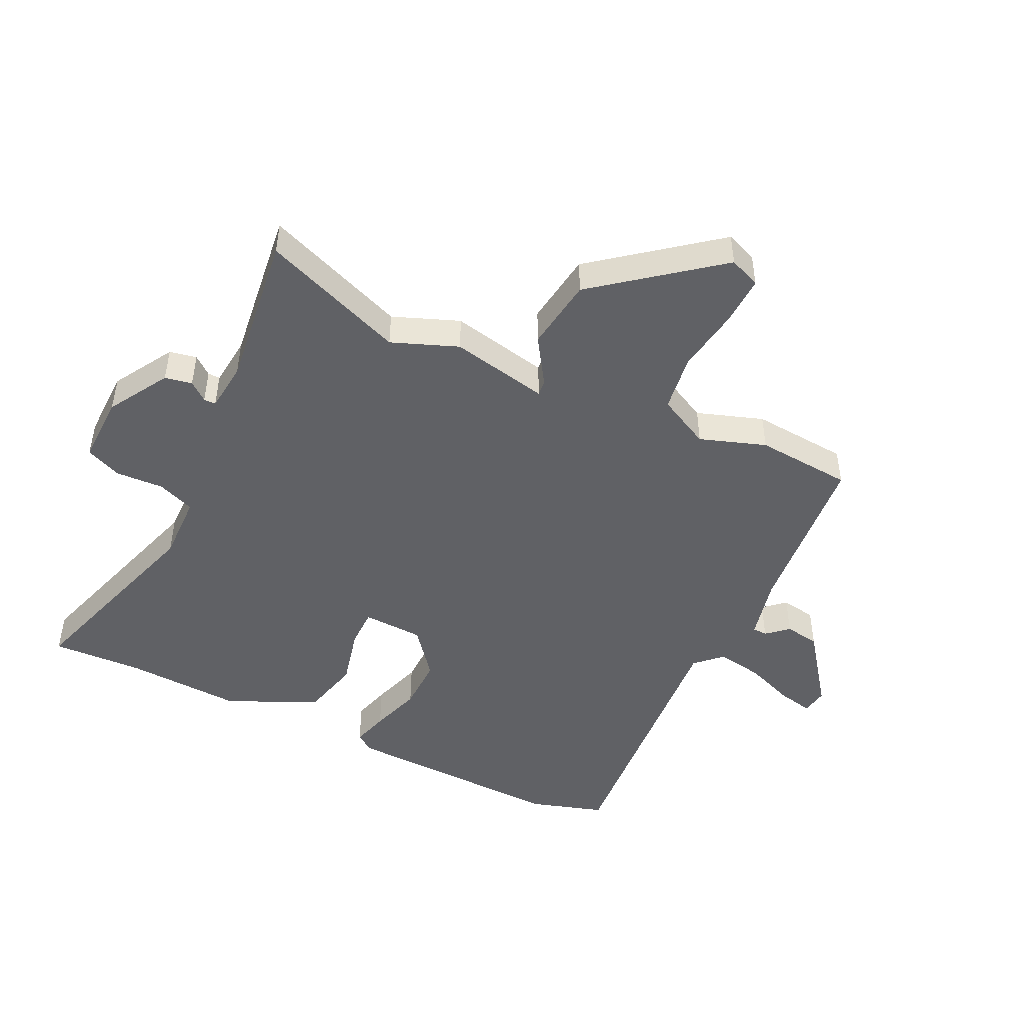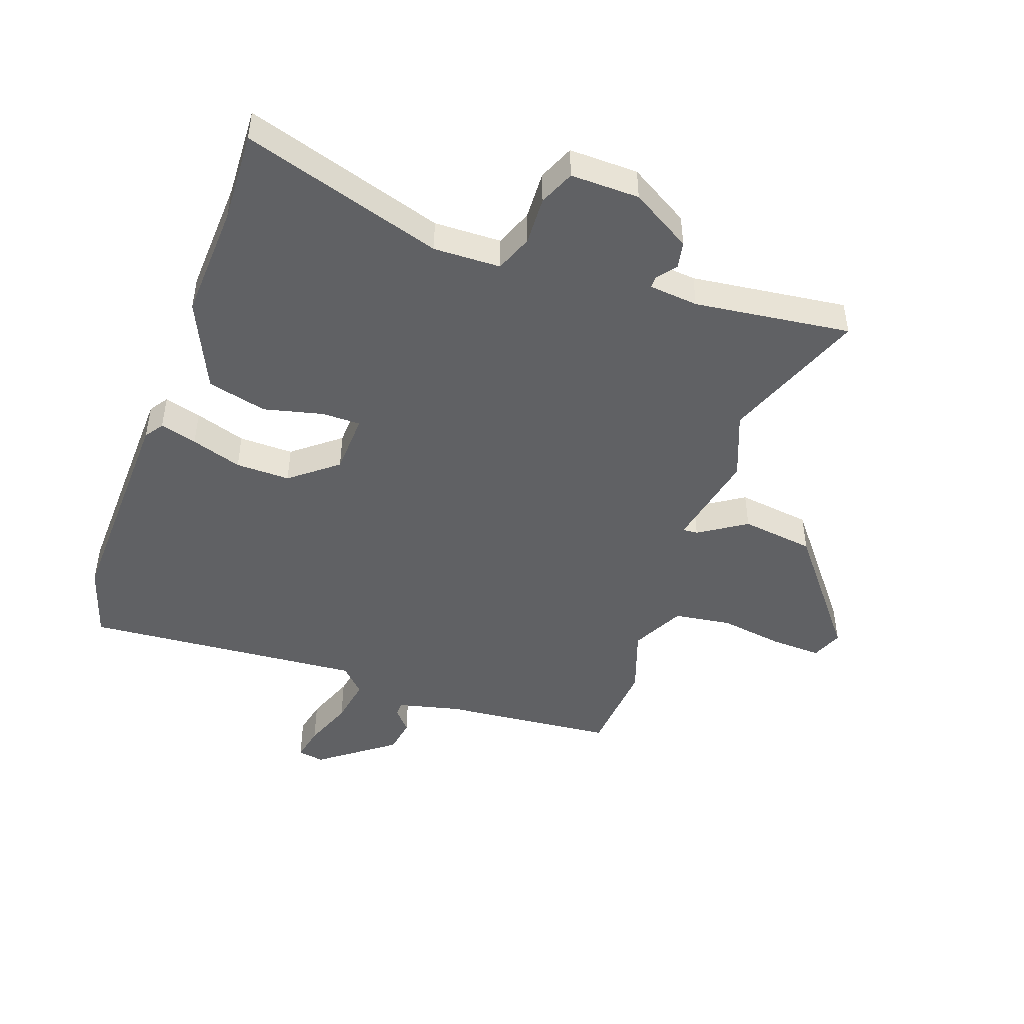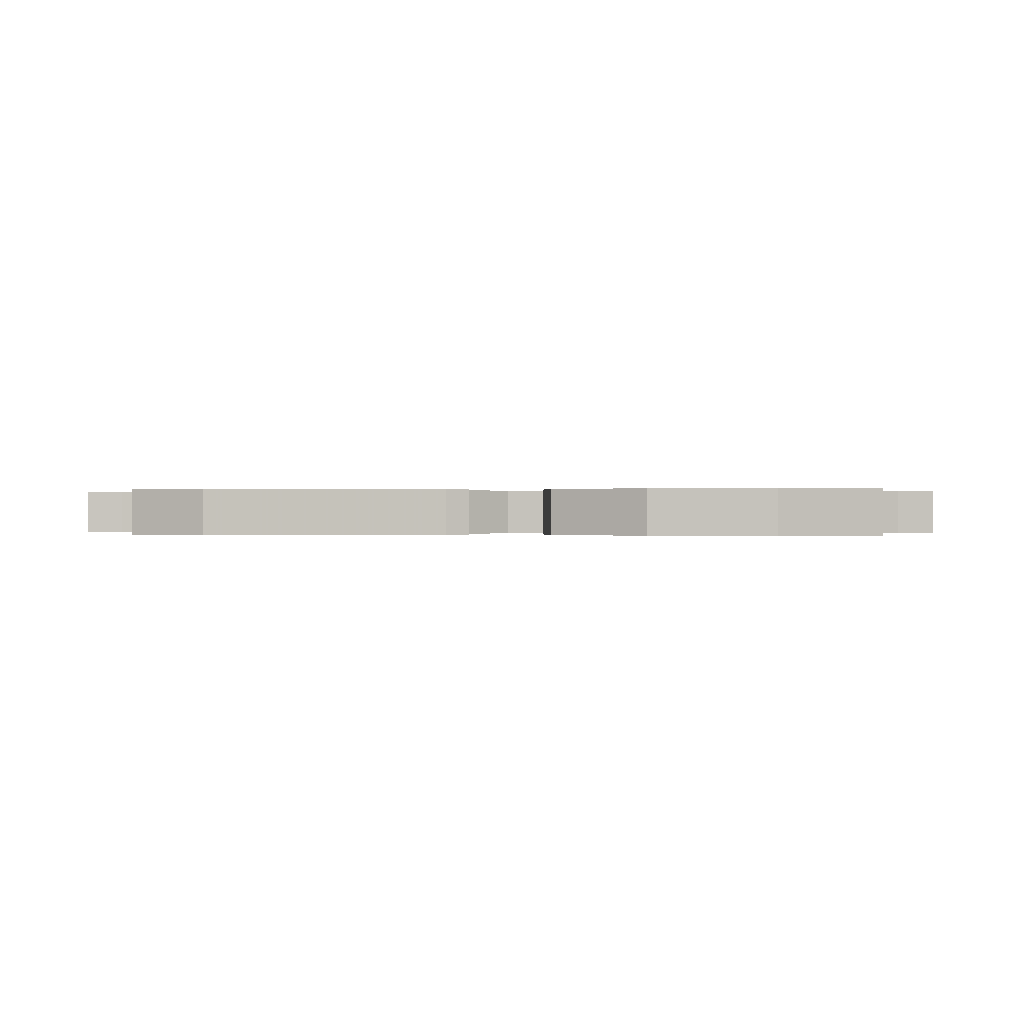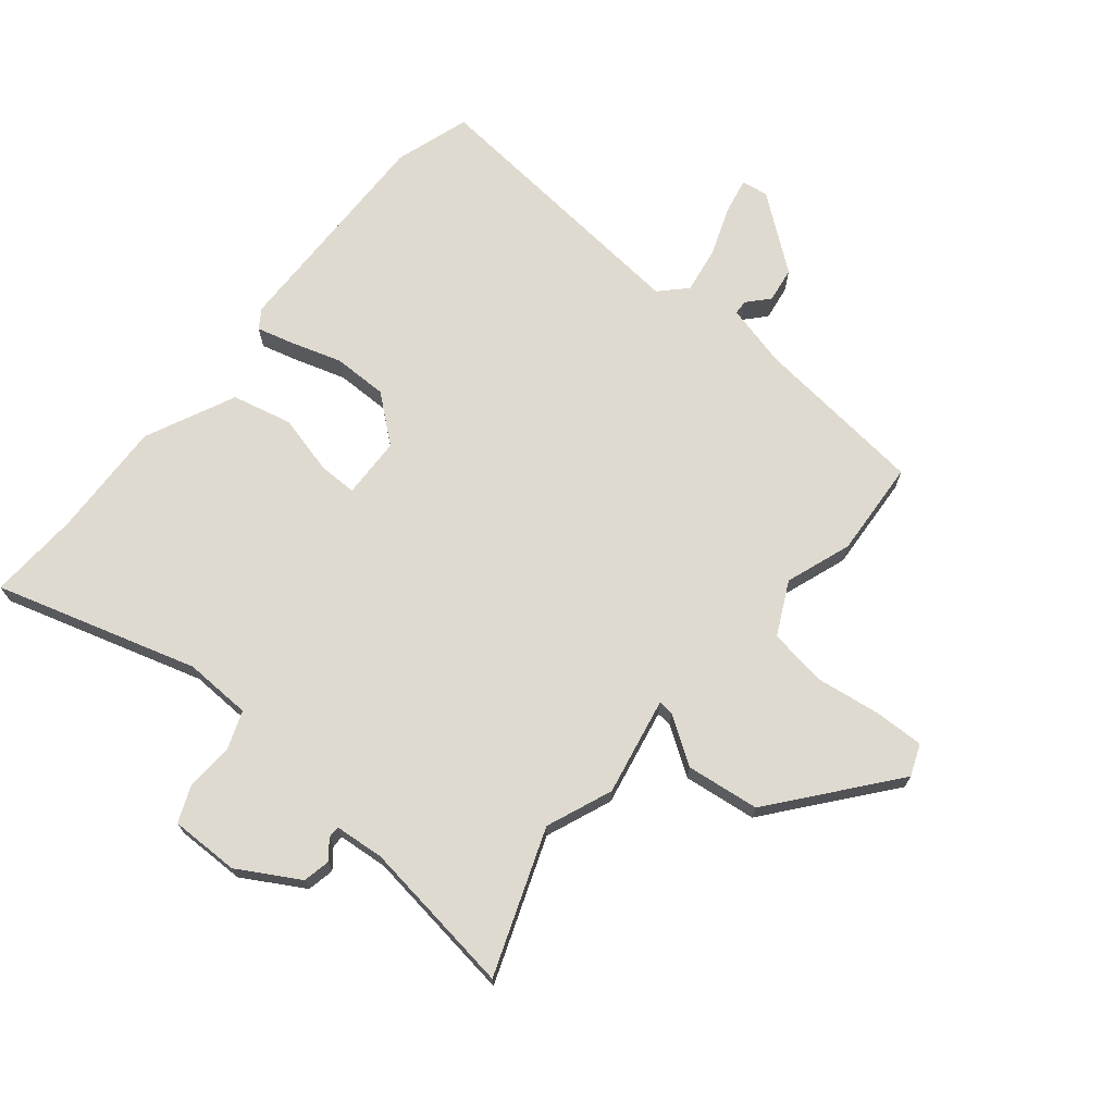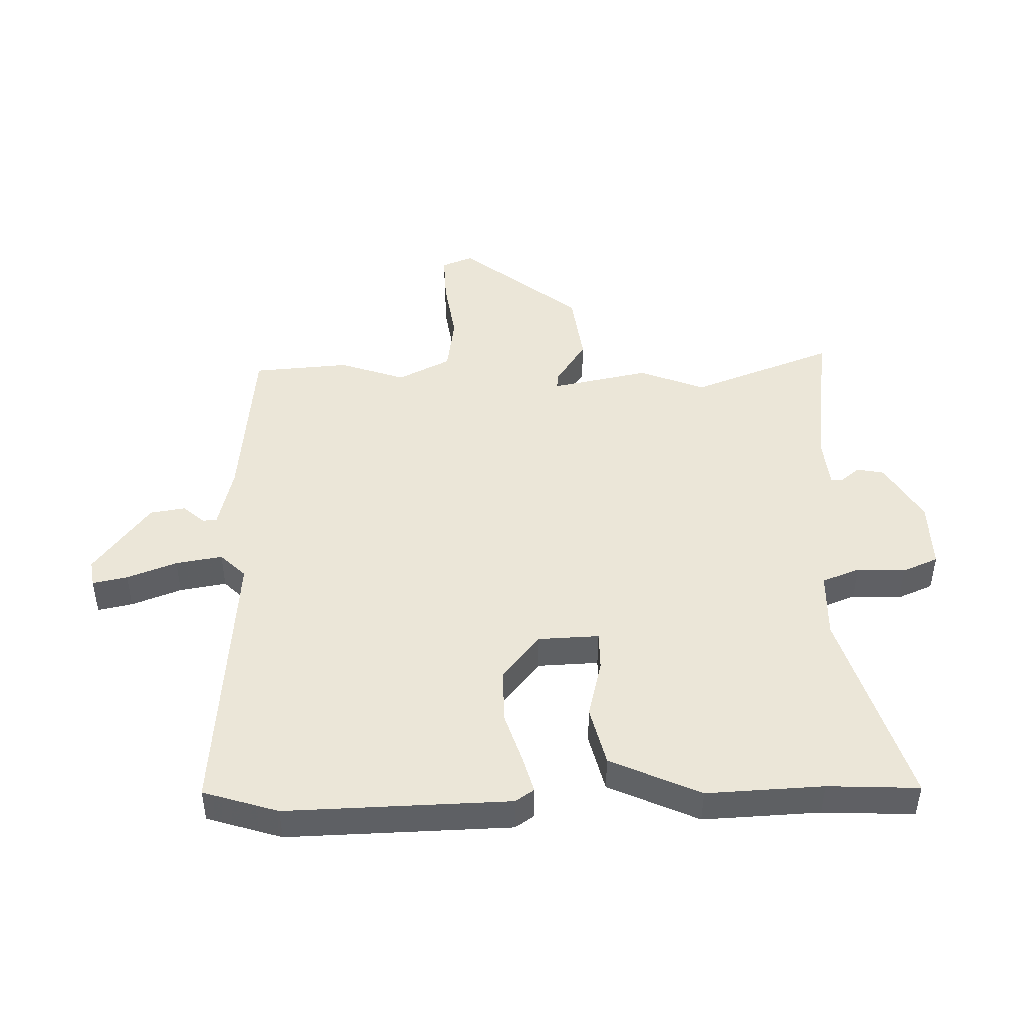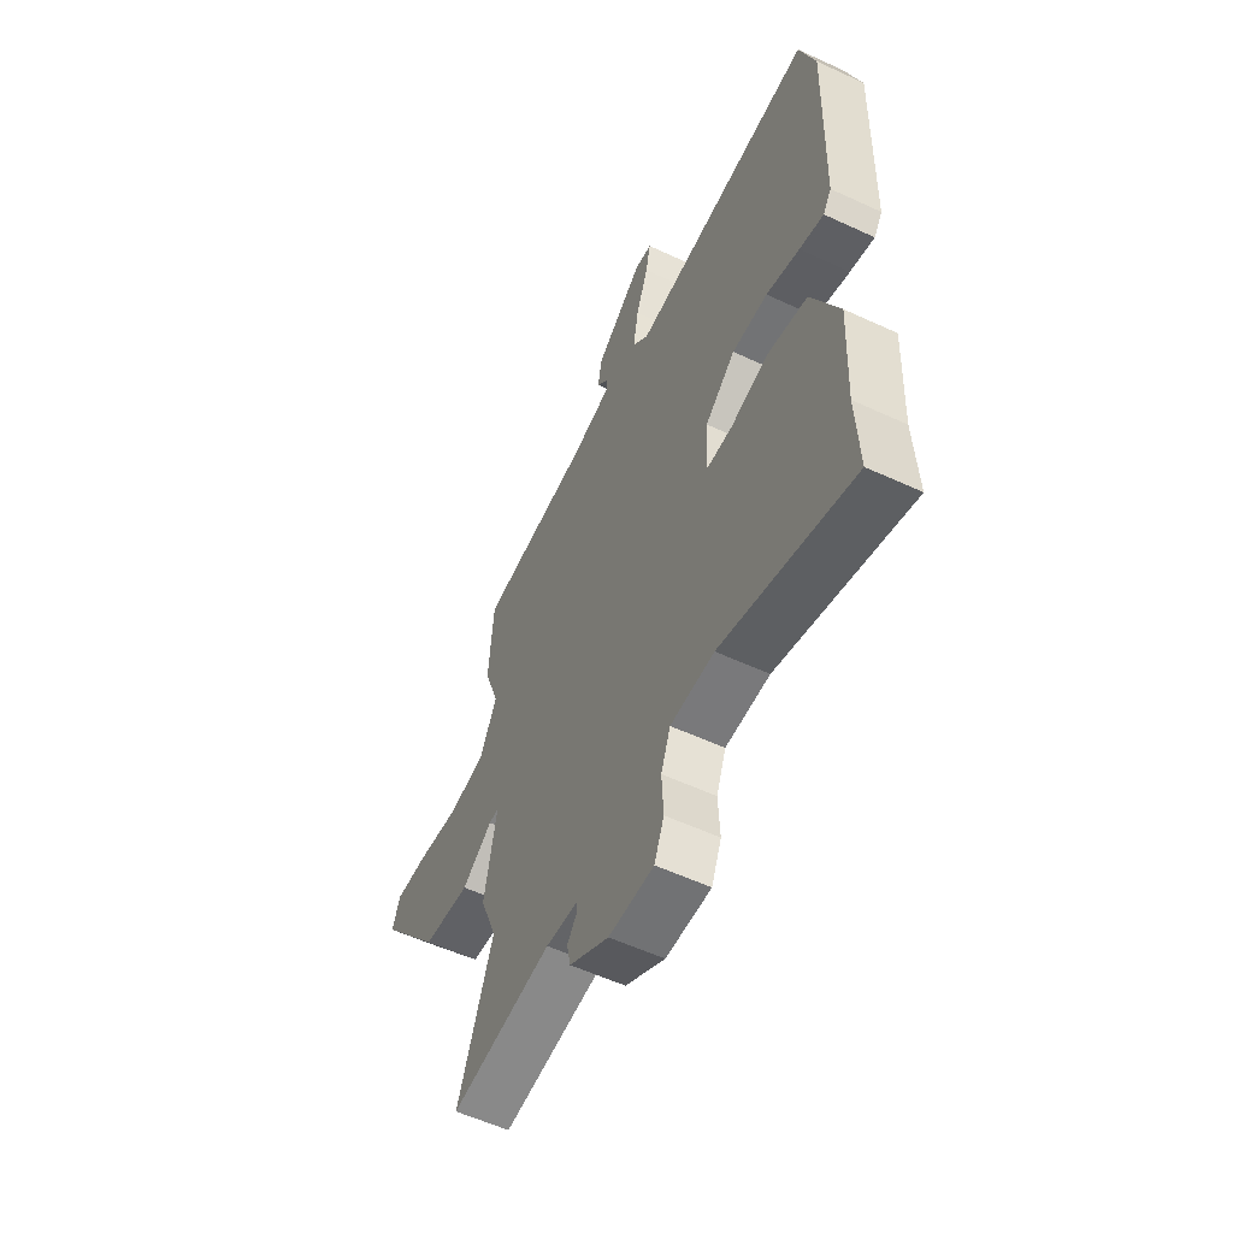
<metadata>
{"format":"obj","ext":"obj","renderer":"f3d","projection":"perspective","resolution":1024,"background":"white","views":[{"elev":-47.4,"azim":-116.0,"up":"+Y"},{"elev":-46.9,"azim":160.3,"up":"+Y"},{"elev":-0.0,"azim":97.5,"up":"+Y"},{"elev":70.7,"azim":-140.1,"up":"+Y"},{"elev":46.1,"azim":88.6,"up":"+Y"},{"elev":-56.4,"azim":64.1,"up":"+Z"}]}
</metadata>
<code>
v -0.511 0.07 0.353
v -0.499 0.07 0.513
v -0.213 0.07 0.541
v -0.109 0.07 0.566
v -0.108 0.07 0.59
v -0.139 0.07 0.625
v -0.13 0.07 0.683
v -0.008 0.07 0.775
v 0.036 0.07 0.768
v 0.024 0.07 0.71
v -0.007 0.07 0.628
v -0.02 0.07 0.551
v 0.021 0.07 0.509
v 0.485 0.07 0.547
v 0.524 0.07 0.423
v 0.514 0.07 0.054
v 0.493 0.07 0.023
v 0.432 0.07 0.04
v 0.348 0.07 0.067
v 0.258 0.07 0.068
v 0.181 0.07 0.006
v 0.177 0.07 -0.095
v 0.241 0.07 -0.095
v 0.339 0.07 -0.071
v 0.438 0.07 -0.095
v 0.506 0.07 -0.244
v 0.497 0.07 -0.437
v 0.504 0.07 -0.588
v 0.172 0.07 -0.486
v 0.061 0.07 -0.489
v 0.037 0.07 -0.551
v 0.041 0.07 -0.631
v 0.016 0.07 -0.69
v -0.098 0.07 -0.688
v -0.198 0.07 -0.629
v -0.207 0.07 -0.584
v -0.182 0.07 -0.553
v -0.182 0.07 -0.533
v -0.264 0.07 -0.525
v -0.522 0.07 -0.558
v -0.432 0.07 -0.321
v -0.475 0.07 -0.212
v -0.442 0.07 -0.05
v -0.467 0.07 -0.052
v -0.545 0.07 -0.103
v -0.666 0.07 -0.087
v -0.823 0.07 0.11
v -0.802 0.07 0.162
v -0.719 0.07 0.159
v -0.612 0.07 0.143
v -0.517 0.07 0.157
v -0.473 0.07 0.244
v -0.511 0 0.353
v -0.499 0 0.513
v -0.213 0 0.541
v -0.109 0 0.566
v -0.108 0 0.59
v -0.139 0 0.625
v -0.13 0 0.683
v -0.008 0 0.775
v 0.036 0 0.768
v 0.024 0 0.71
v -0.007 0 0.628
v -0.02 0 0.551
v 0.021 0 0.509
v 0.485 0 0.547
v 0.524 0 0.423
v 0.514 0 0.054
v 0.493 0 0.023
v 0.432 0 0.04
v 0.348 0 0.067
v 0.258 0 0.068
v 0.181 0 0.006
v 0.177 0 -0.095
v 0.241 0 -0.095
v 0.339 0 -0.071
v 0.438 0 -0.095
v 0.506 0 -0.244
v 0.497 0 -0.437
v 0.504 0 -0.588
v 0.172 0 -0.486
v 0.061 0 -0.489
v 0.037 0 -0.551
v 0.041 0 -0.631
v 0.016 0 -0.69
v -0.098 0 -0.688
v -0.198 0 -0.629
v -0.207 0 -0.584
v -0.182 0 -0.553
v -0.182 0 -0.533
v -0.264 0 -0.525
v -0.522 0 -0.558
v -0.432 0 -0.321
v -0.475 0 -0.212
v -0.442 0 -0.05
v -0.467 0 -0.052
v -0.545 0 -0.103
v -0.666 0 -0.087
v -0.823 0 0.11
v -0.802 0 0.162
v -0.719 0 0.159
v -0.612 0 0.143
v -0.517 0 0.157
v -0.473 0 0.244
f 48 49 50
f 47 48 50
f 46 47 50
f 45 46 50
f 44 45 50
f 43 44 50 51
f 41 42 43
f 39 40 41
f 38 39 41 43
f 35 36 37
f 34 35 37
f 33 34 37
f 32 33 37
f 31 32 37
f 30 31 37 38
f 27 28 29
f 27 29 30
f 26 27 30
f 25 26 30
f 24 25 30
f 23 24 30
f 22 23 30 38
f 17 18 19
f 16 17 19
f 15 16 19
f 14 15 19
f 13 14 19
f 12 13 19 20
f 9 10 11
f 8 9 11
f 7 8 11
f 6 7 11
f 5 6 11
f 4 5 11 12
f 12 20 21
f 4 12 21
f 3 4 21
f 21 22 38
f 3 21 38
f 2 3 38
f 1 2 38
f 52 1 38
f 38 43 51 52
f 102 101 100
f 102 100 99
f 102 99 98
f 102 98 97
f 102 97 96
f 103 102 96 95
f 95 94 93
f 93 92 91
f 95 93 91 90
f 89 88 87
f 89 87 86
f 89 86 85
f 89 85 84
f 89 84 83
f 90 89 83 82
f 81 80 79
f 82 81 79
f 82 79 78
f 82 78 77
f 82 77 76
f 82 76 75
f 90 82 75 74
f 71 70 69
f 71 69 68
f 71 68 67
f 71 67 66
f 71 66 65
f 72 71 65 64
f 63 62 61
f 63 61 60
f 63 60 59
f 63 59 58
f 63 58 57
f 64 63 57 56
f 73 72 64
f 73 64 56
f 73 56 55
f 90 74 73
f 90 73 55
f 90 55 54
f 90 54 53
f 90 53 104
f 104 103 95 90
f 1 53 54 2
f 2 54 55 3
f 3 55 56 4
f 4 56 57 5
f 5 57 58 6
f 6 58 59 7
f 7 59 60 8
f 8 60 61 9
f 9 61 62 10
f 10 62 63 11
f 11 63 64 12
f 12 64 65 13
f 13 65 66 14
f 14 66 67 15
f 15 67 68 16
f 16 68 69 17
f 17 69 70 18
f 18 70 71 19
f 19 71 72 20
f 20 72 73 21
f 21 73 74 22
f 22 74 75 23
f 23 75 76 24
f 24 76 77 25
f 25 77 78 26
f 26 78 79 27
f 27 79 80 28
f 28 80 81 29
f 29 81 82 30
f 30 82 83 31
f 31 83 84 32
f 32 84 85 33
f 33 85 86 34
f 34 86 87 35
f 35 87 88 36
f 36 88 89 37
f 37 89 90 38
f 38 90 91 39
f 39 91 92 40
f 40 92 93 41
f 41 93 94 42
f 42 94 95 43
f 43 95 96 44
f 44 96 97 45
f 45 97 98 46
f 46 98 99 47
f 47 99 100 48
f 48 100 101 49
f 49 101 102 50
f 50 102 103 51
f 51 103 104 52
f 52 104 53 1

</code>
